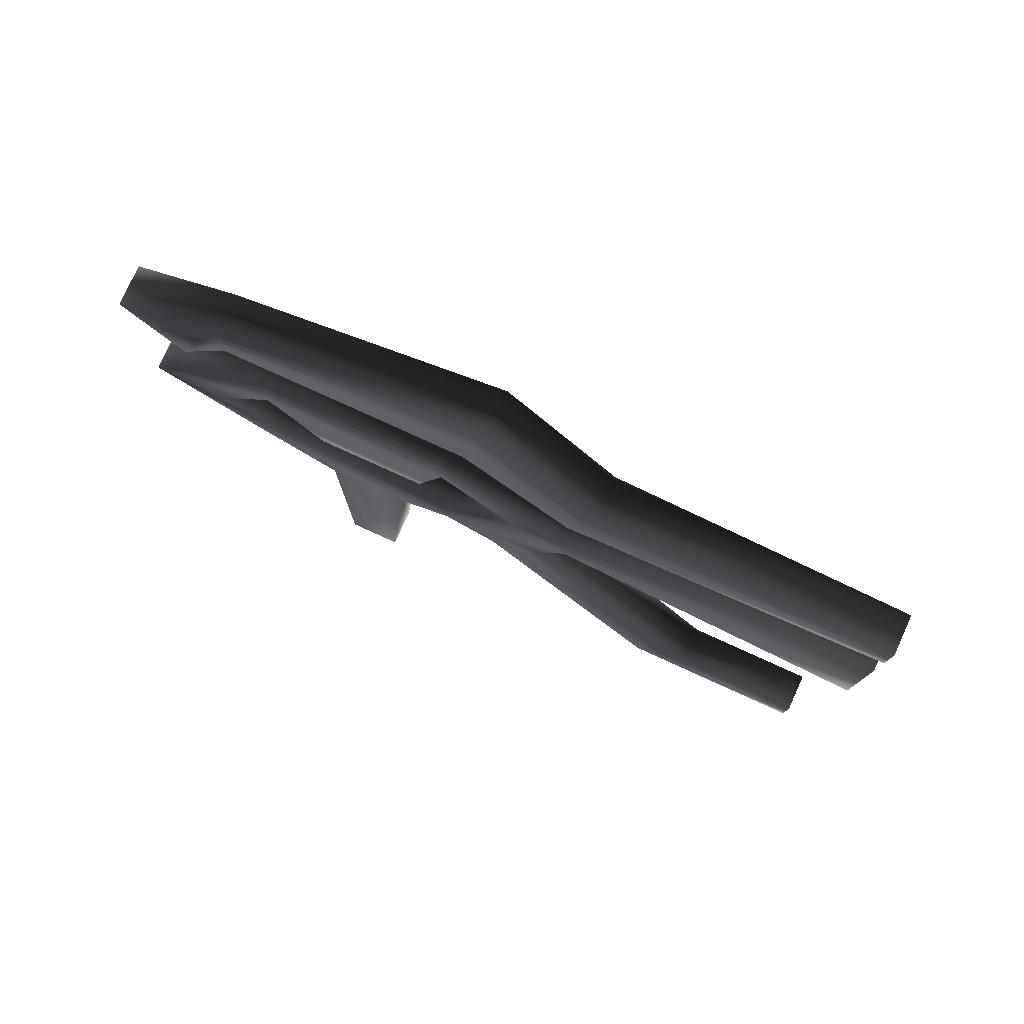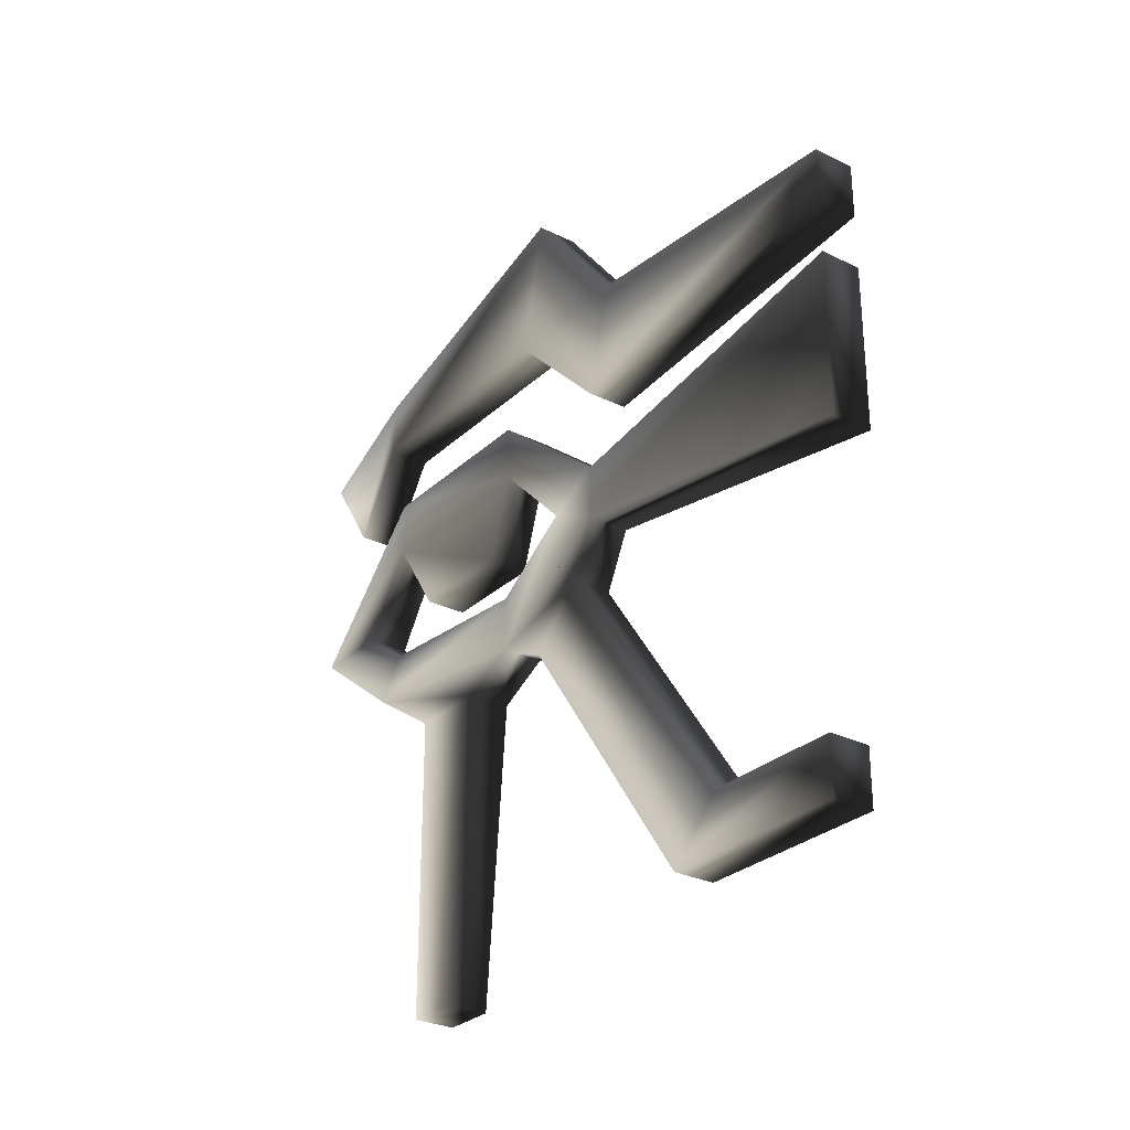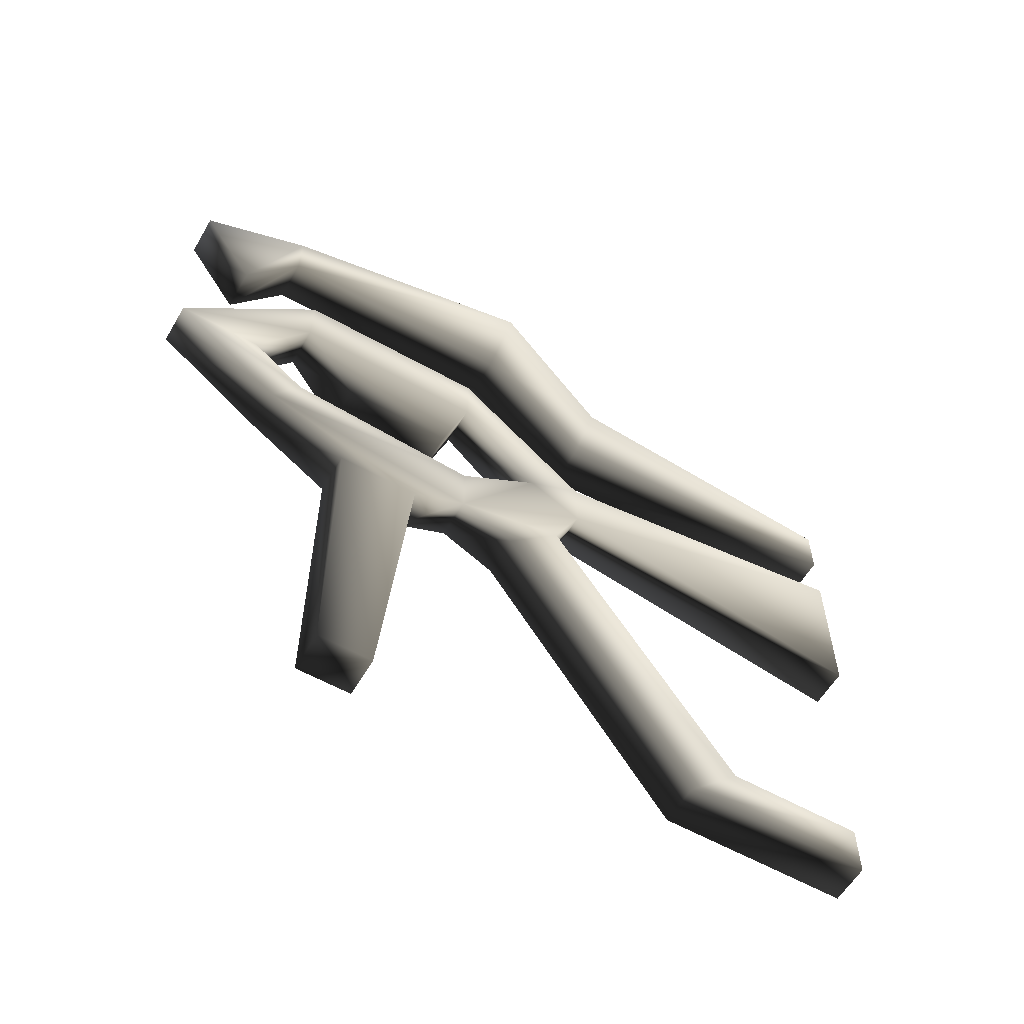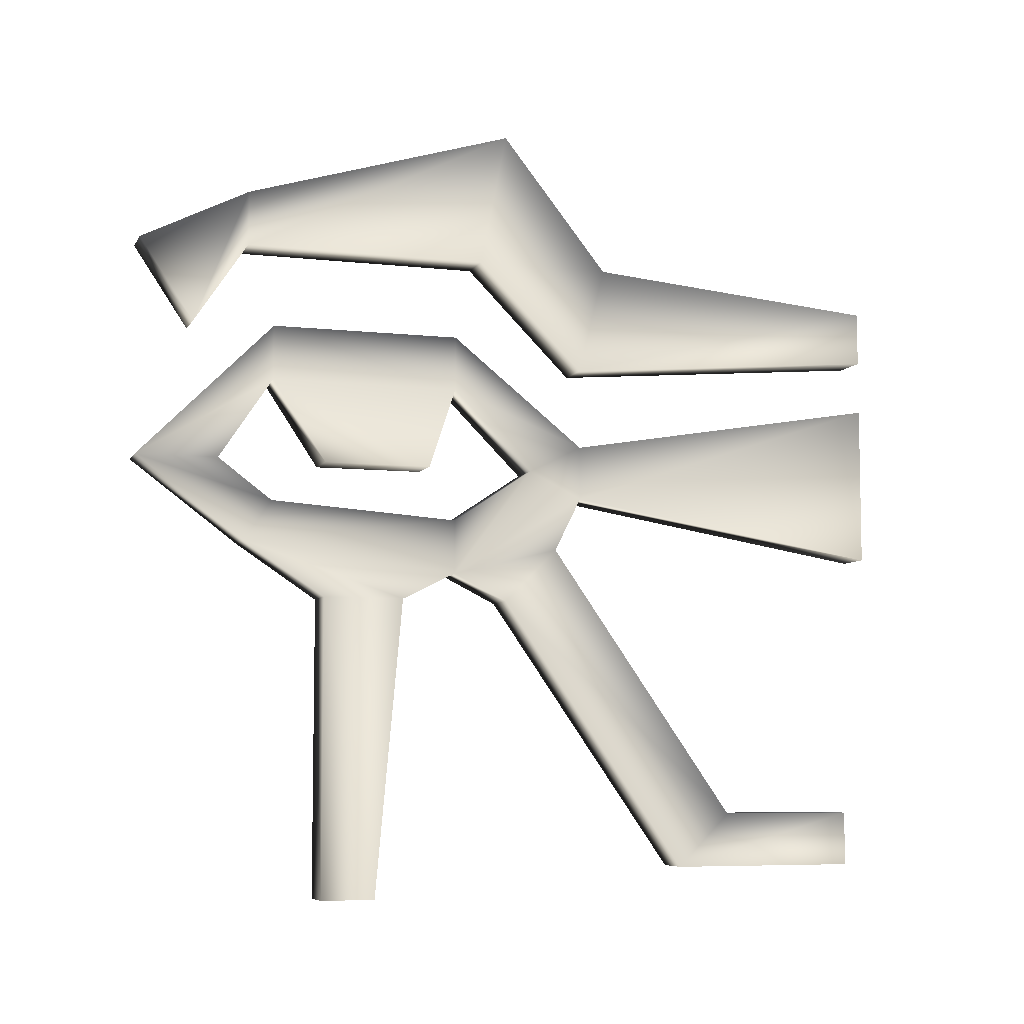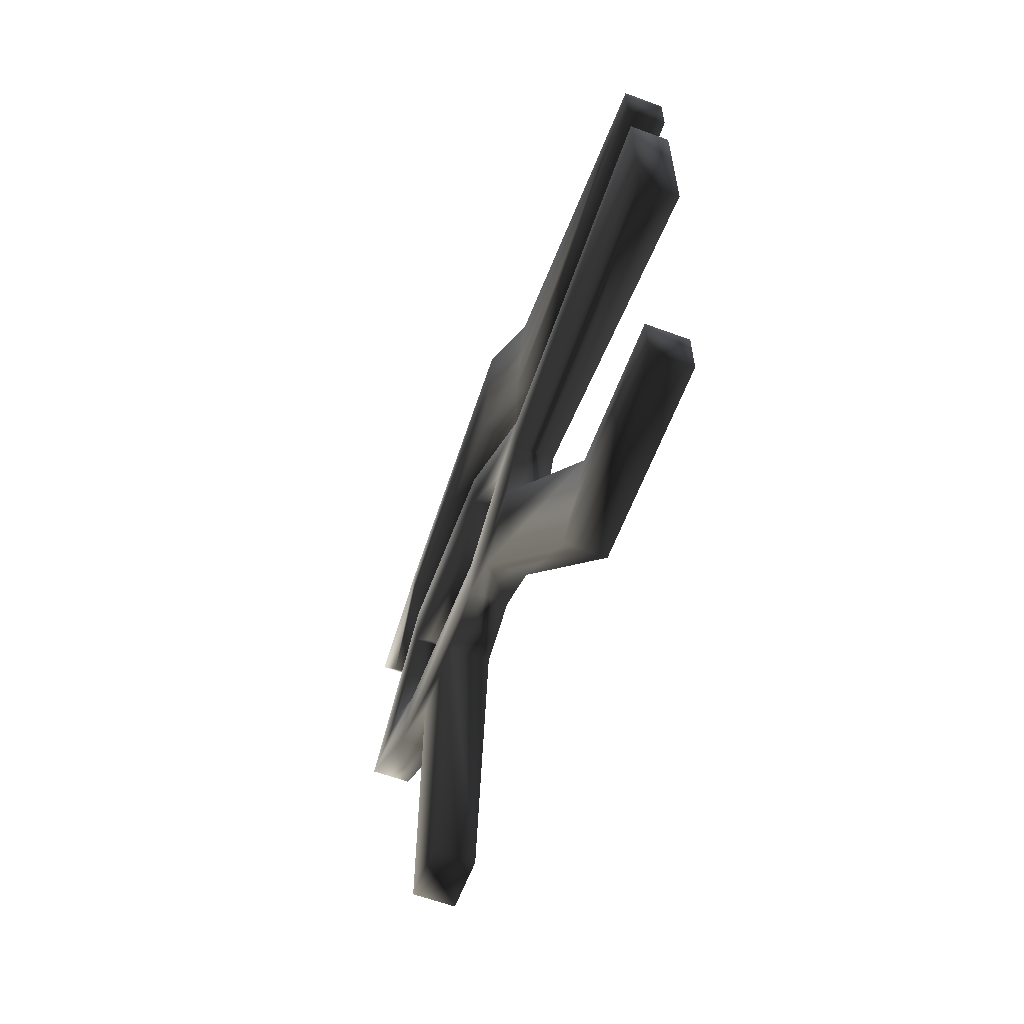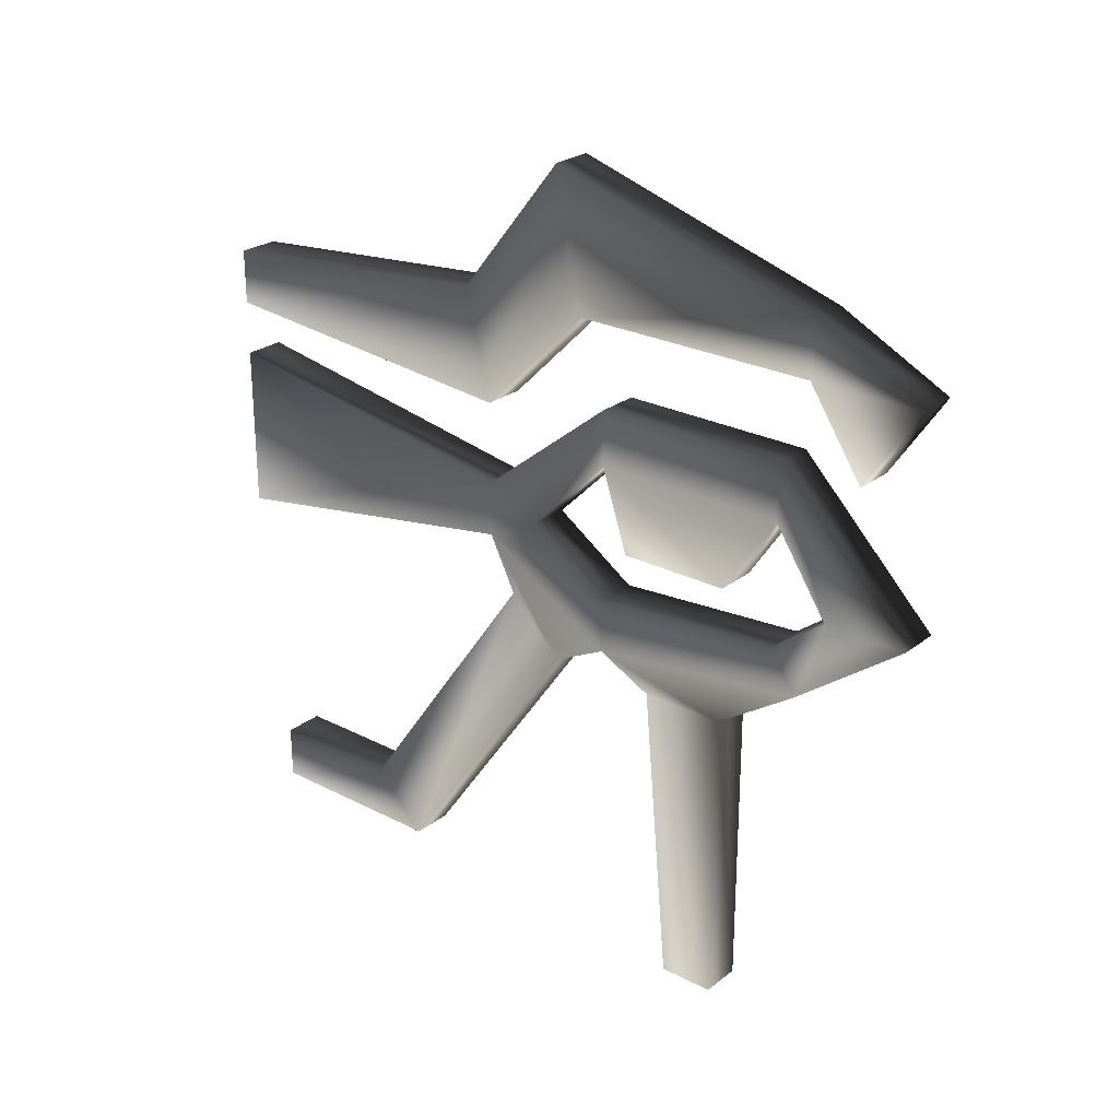
<metadata>
{"format":"obj","ext":"obj","renderer":"f3d","projection":"perspective","resolution":1024,"background":"white","views":[{"elev":78.3,"azim":-65.5,"up":"+Y"},{"elev":-28.6,"azim":-36.4,"up":"+Y"},{"elev":-58.4,"azim":-120.2,"up":"+Y"},{"elev":-6.9,"azim":-108.0,"up":"+Y"},{"elev":-61.1,"azim":-20.6,"up":"+Y"},{"elev":25.6,"azim":129.5,"up":"+Y"}]}
</metadata>
<code>
o 929
v -58 164 -50
v -58 176 -42
v -64 176 -42
v -64 164 -50
v -58 176 -58
v -58 184 -42
v -58 176 -6
v -64 176 -6
v -64 196 -2
v -64 184 -42
v -64 176 -58
v -58 196 -2
v -58 160 10
v -64 160 10
v -64 176 14
v -58 176 14
v -58 164 58
v -64 164 58
v -64 172 58
v -58 172 58
v -64 148 10
v -64 156 58
v -58 156 58
v -58 148 10
v -64 164 -10
v -64 156 -10
v -64 144 2
v -64 140 10
v -64 132 58
v -58 132 58
v -58 140 10
v -58 144 2
v -58 164 -10
v -64 164 -38
v -64 156 -38
v -64 144 -14
v -58 144 -14
v -58 156 -10
v -64 136 -10
v -64 128 -10
v -64 132 6
v -58 132 6
v -58 156 -38
v -58 164 -38
v -64 144 -58
v -64 144 -46
v -58 144 -46
v -64 144 -30
v -58 144 -30
v -58 144 -58
v -64 132 -42
v -64 138 -38
v -58 138 -38
v -58 132 -42
v -64 124 -30
v -64 124 -18
v -58 136 -10
v -58 128 -10
v -58 124 -30
v -64 80 -30
v -64 80 -22
v -58 80 -22
v -58 124 -18
v -64 124 -2
v -64 92 34
v -58 92 34
v -58 84 26
v -58 124 -2
v -64 84 26
v -64 92 54
v -58 92 54
v -58 84 54
v -64 84 54
v -58 80 -30
f 1 2 3
f 1 3 4
f 1 4 5
f 1 5 2
f 2 5 6
f 2 6 7
f 2 7 8
f 2 8 3
f 3 8 9
f 3 9 10
f 3 10 4
f 4 10 11
f 4 11 5
f 5 11 6
f 6 11 10
f 6 10 12
f 6 12 7
f 7 12 13
f 7 13 14
f 7 14 8
f 8 14 15
f 8 15 9
f 9 15 16
f 9 16 12
f 9 12 10
f 12 16 13
f 13 16 17
f 13 17 18
f 13 18 14
f 14 18 19
f 14 19 15
f 15 19 20
f 15 20 16
f 16 20 17
f 17 20 18
f 18 20 19
f 21 22 23
f 21 23 24
f 21 24 25
f 21 25 26
f 21 26 27
f 21 27 28
f 21 28 22
f 22 28 29
f 22 29 30
f 22 30 23
f 23 30 24
f 24 30 31
f 24 31 32
f 24 32 33
f 24 33 25
f 25 33 34
f 25 34 26
f 26 34 35
f 26 35 36
f 26 36 37
f 26 37 38
f 26 38 27
f 27 38 32
f 27 32 39
f 27 39 40
f 27 40 28
f 28 40 41
f 28 41 42
f 28 42 31
f 28 31 29
f 29 31 30
f 32 38 33
f 33 38 43
f 33 43 44
f 33 44 34
f 34 44 45
f 34 45 35
f 35 45 46
f 35 46 47
f 35 47 43
f 35 43 48
f 35 48 36
f 36 48 49
f 36 49 37
f 37 49 38
f 38 49 43
f 43 49 48
f 45 44 50
f 45 50 51
f 45 51 52
f 45 52 46
f 46 52 53
f 46 53 47
f 47 53 54
f 47 54 50
f 47 50 44
f 47 44 43
f 51 50 54
f 51 54 55
f 51 55 56
f 51 56 40
f 51 40 39
f 51 39 52
f 52 39 57
f 52 57 53
f 53 57 58
f 53 58 54
f 54 58 59
f 54 59 55
f 55 59 60
f 55 60 61
f 55 61 56
f 56 61 62
f 56 62 63
f 56 63 40
f 40 63 58
f 40 58 64
f 40 64 41
f 41 64 65
f 41 65 66
f 41 66 42
f 42 66 67
f 42 67 68
f 42 68 31
f 31 68 58
f 31 58 57
f 31 57 32
f 32 57 39
f 64 58 68
f 64 68 69
f 64 69 65
f 65 69 70
f 65 70 71
f 65 71 66
f 66 71 72
f 66 72 67
f 67 72 73
f 67 73 69
f 67 69 68
f 40 28 31
f 40 31 58
f 70 73 72
f 70 72 71
f 69 73 70
f 61 60 74
f 61 74 62
f 62 74 63
f 63 74 59
f 63 59 58
f 60 59 74

</code>
